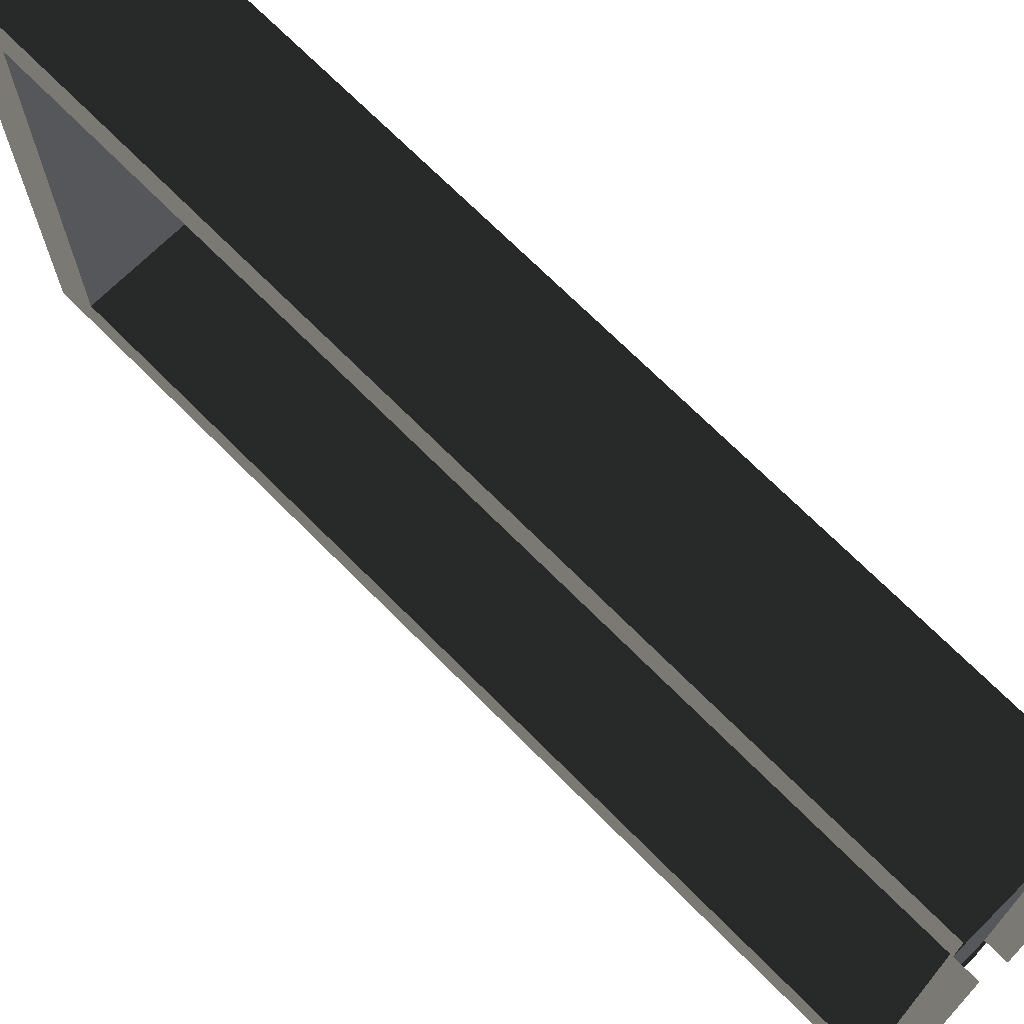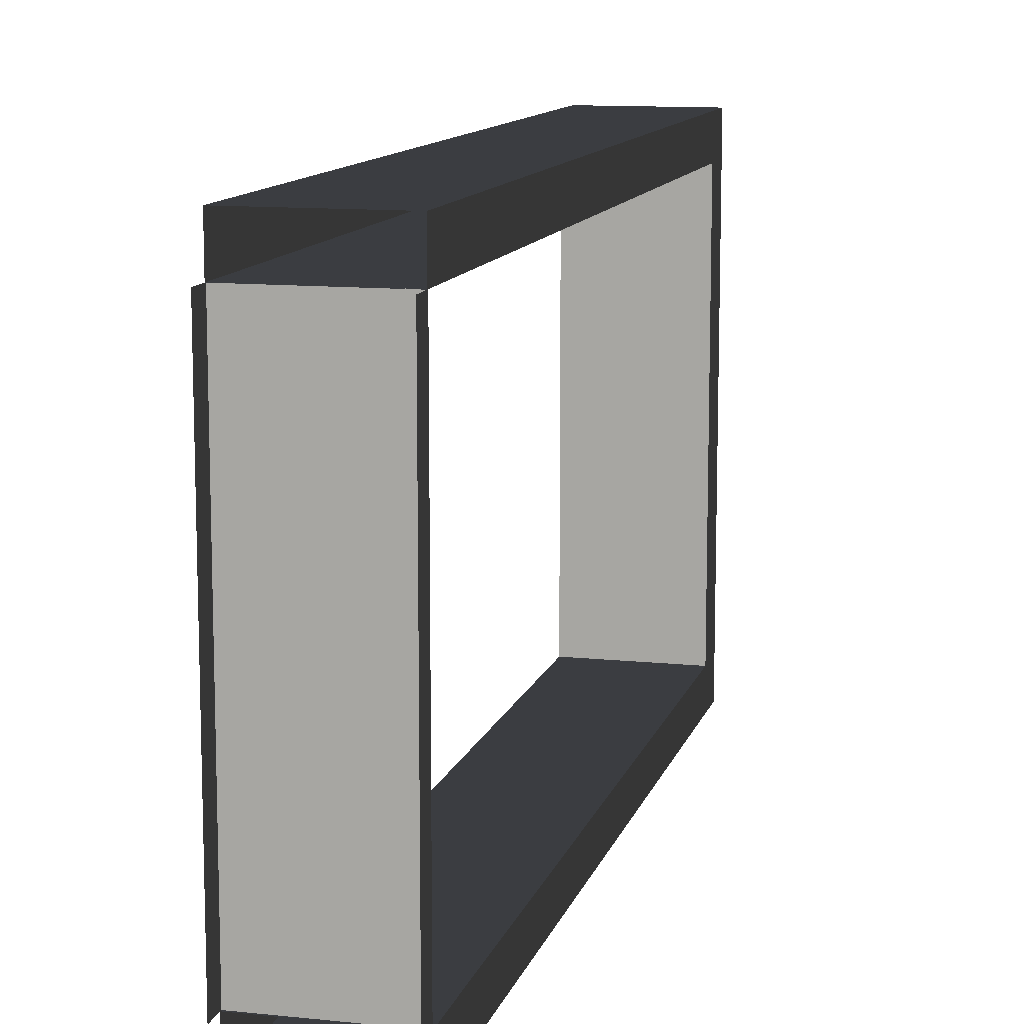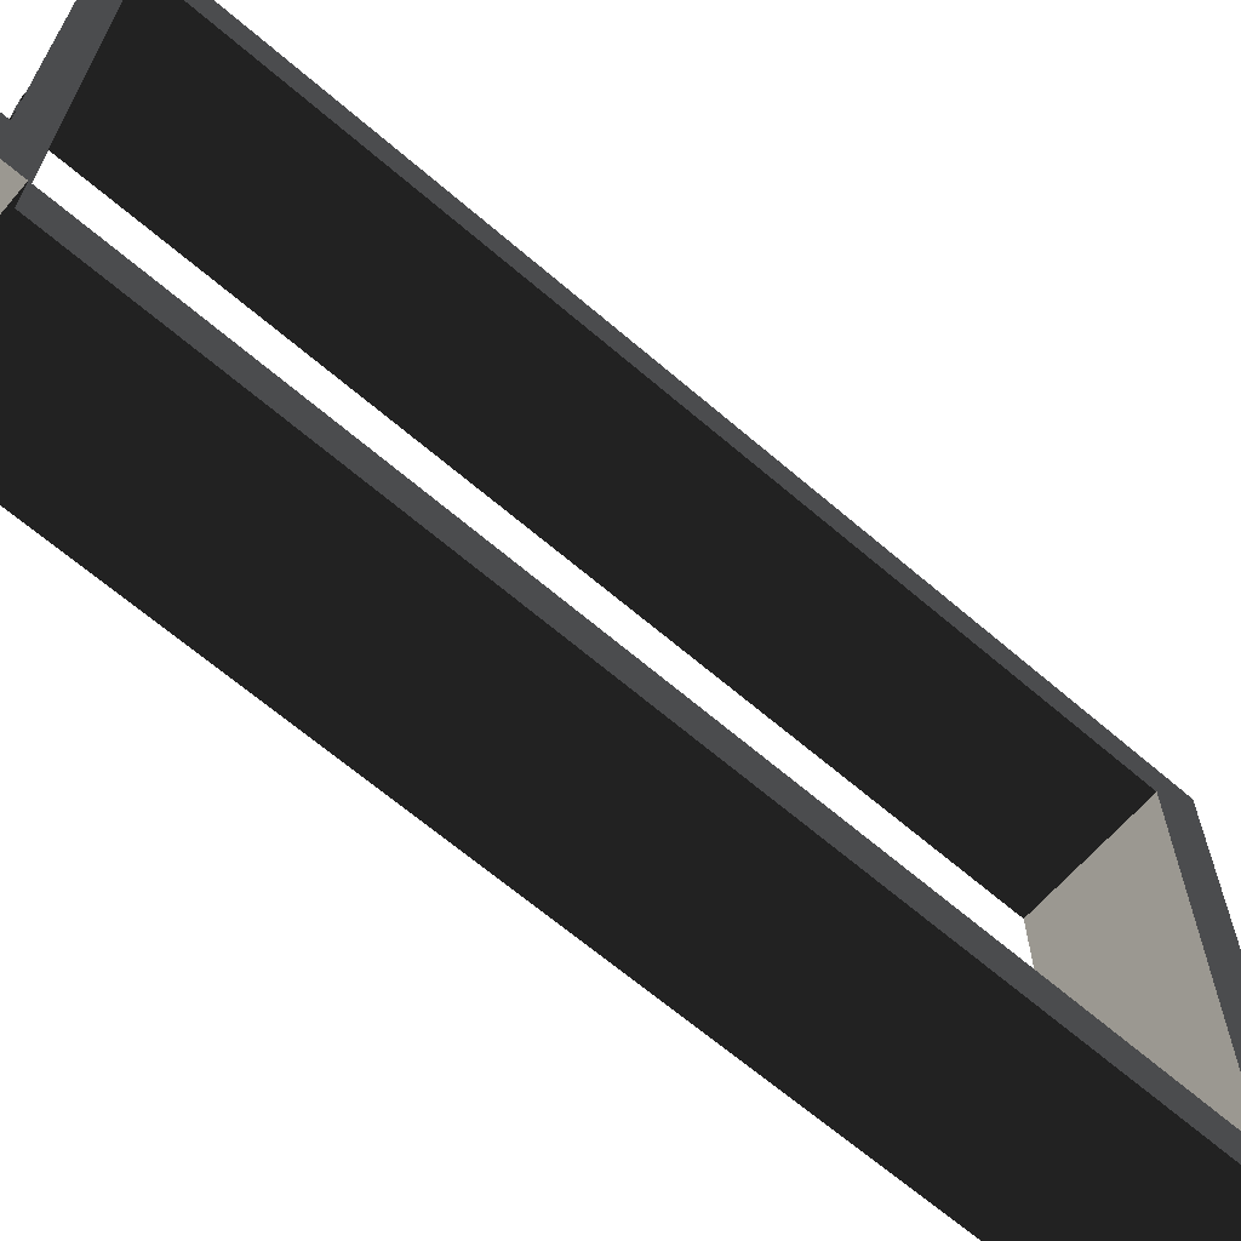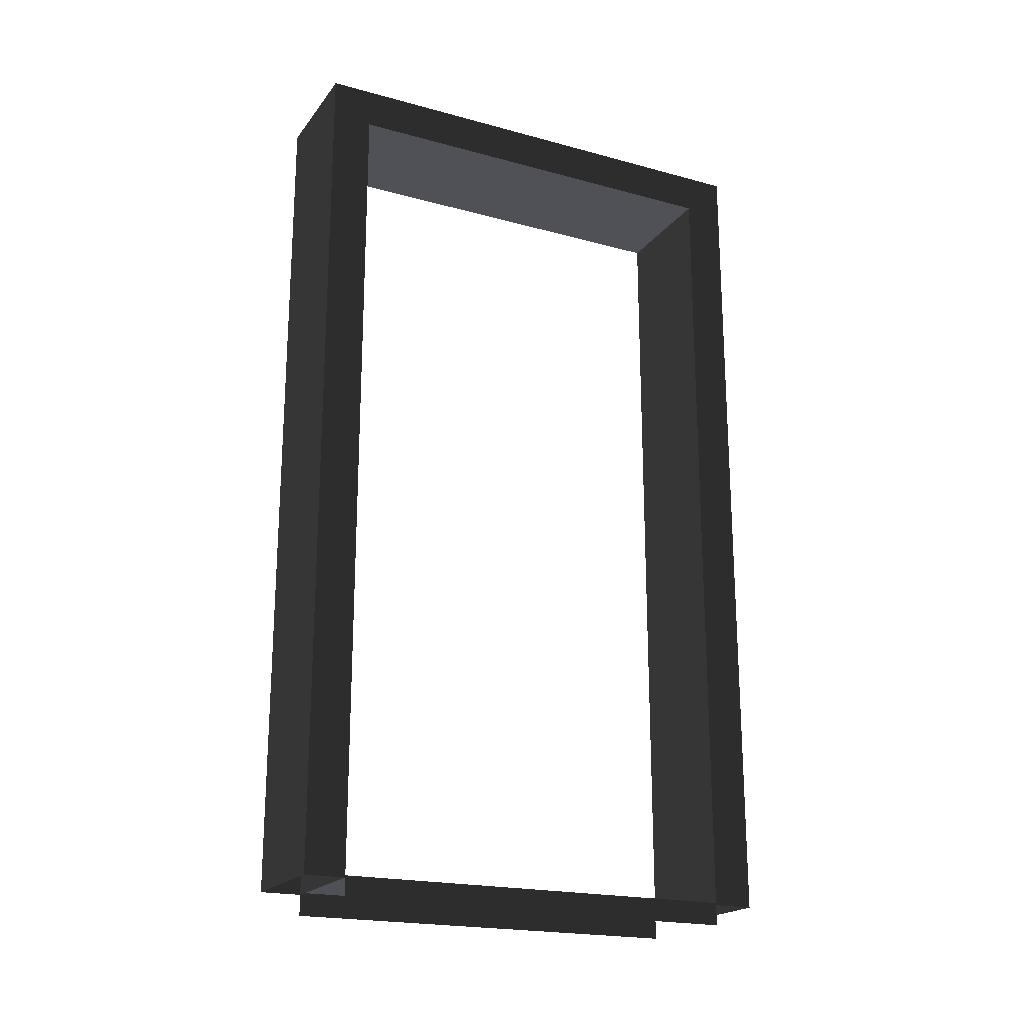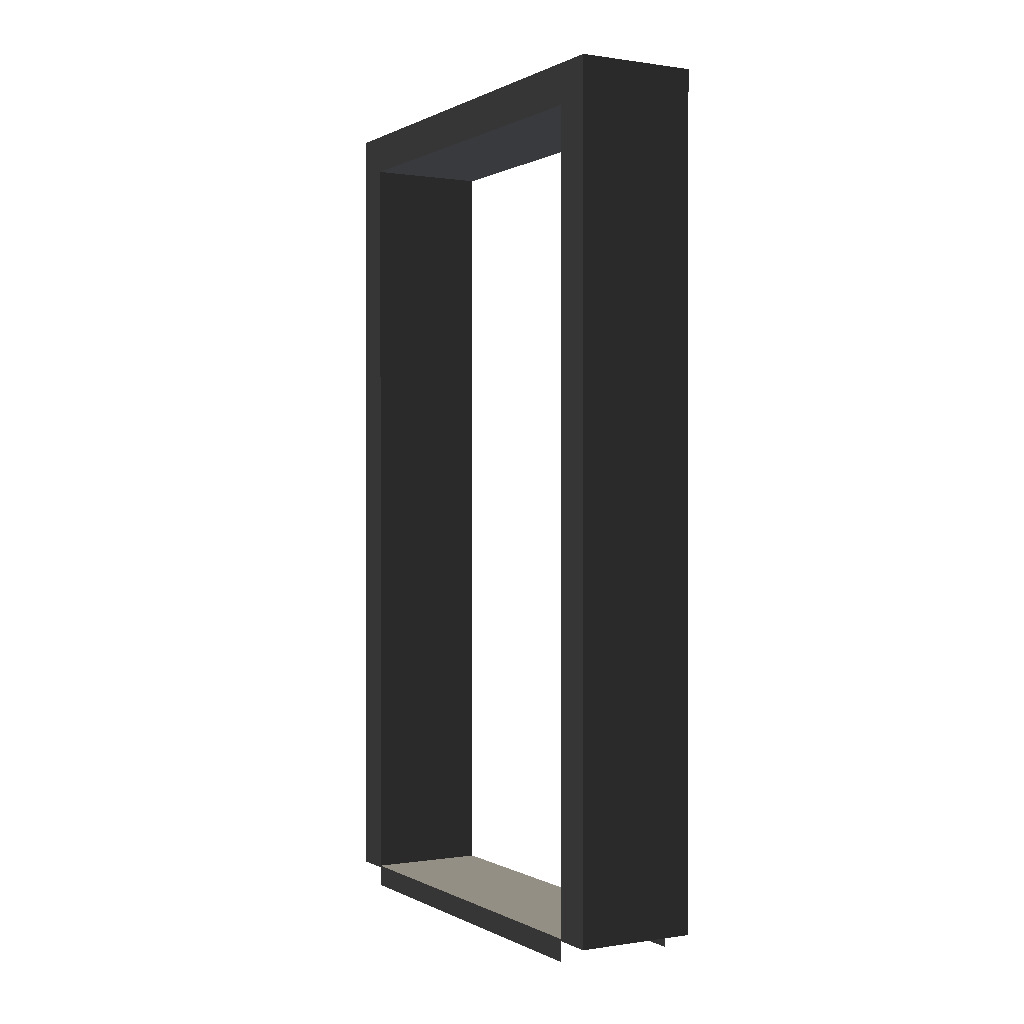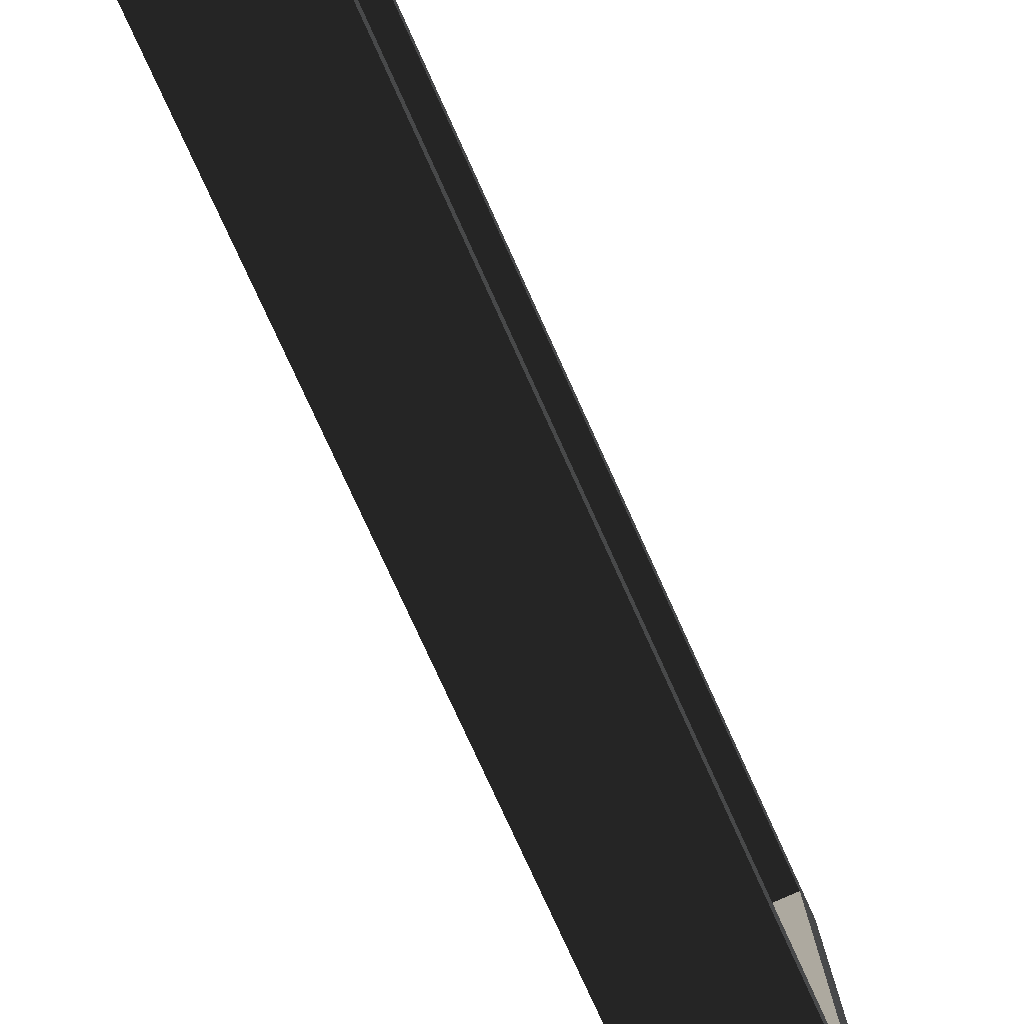
<metadata>
{"format":"obj","ext":"obj","renderer":"f3d","projection":"perspective","resolution":1024,"background":"white","views":[{"elev":70.7,"azim":-44.8,"up":"+Z"},{"elev":11.6,"azim":14.3,"up":"+Z"},{"elev":-65.2,"azim":49.1,"up":"+Z"},{"elev":-20.4,"azim":63.7,"up":"+Y"},{"elev":0.3,"azim":-29.7,"up":"+Y"},{"elev":-78.8,"azim":24.5,"up":"+Z"}]}
</metadata>
<code>
v -0.25 2.15 0.6
v 0.04999 2.15 -0.6
v 0.04999 2.15 0.6
v -0.25 2.15 -0.6
v -0.25 0.05 0.6
v 0.04999 2.15 0.6
v 0.04999 0.05 0.6
v -0.25 2.15 0.6
v 0.04999 0.05 -0.6
v -0.25 2.15 -0.6
v -0.25 0.05 -0.6
v 0.04999 2.15 -0.6
v 0.04999 2.05 -0.5
v -0.25 0.05 -0.5
v -0.25 2.05 -0.5
v 0.04999 0.05 -0.5
v -0.25 2.05 -0.5
v 0.05 2.05 0.5
v 0.04999 2.05 -0.5
v -0.25 2.05 0.5
v -0.25 2.05 0.5
v 0.05 0.05 0.5
v 0.05 2.05 0.5
v -0.25 0.05 0.5
v -0.25 2.05 -0.5
v -0.25 0.05 -0.6
v -0.25 2.15 -0.6
v -0.25 0.05 -0.5
v 0.04999 0.05 -0.6
v 0.04999 2.05 -0.5
v 0.04999 2.15 -0.6
v 0.04999 0.05 -0.5
v -0.25 2.05 0.5
v -0.25 0.05 0.6
v -0.25 0.05 0.5
v -0.25 2.15 0.6
v 0.04999 0.05 0.6
v 0.05 2.05 0.5
v 0.05 0.05 0.5
v 0.04999 2.15 0.6
v 0.04999 2.15 0.6
v 0.04999 2.05 -0.5
v 0.05 2.05 0.5
v 0.04999 2.15 -0.6
v -0.25 2.05 -0.5
v -0.25 2.15 0.6
v -0.25 2.05 0.5
v -0.25 2.15 -0.6
v -0.25 0.055 0.5
v 0.05 0.055 -0.5
v 0.05 0.055 0.5
v -0.25 0.055 -0.5
v 0.05 0.055 0.5
v 0.05 1.082e-06 -0.5
v 0.05 -4.059e-07 0.5
v 0.05 0.055 -0.5
v -0.25 1.082e-06 -0.5
v -0.25 0.055 0.5
v -0.25 -4.059e-07 0.5
v -0.25 0.055 -0.5
g door05_11107_378
f 1 3 2
f 2 4 1
f 5 7 6
f 6 8 5
f 9 11 10
f 10 12 9
f 13 15 14
f 14 16 13
f 17 19 18
f 18 20 17
f 21 23 22
f 22 24 21
f 25 27 26
f 26 28 25
f 29 31 30
f 30 32 29
f 33 35 34
f 34 36 33
f 37 39 38
f 38 40 37
f 41 43 42
f 42 44 41
f 45 47 46
f 46 48 45
f 49 51 50
f 50 52 49
f 53 55 54
f 54 56 53
f 57 59 58
f 58 60 57

</code>
